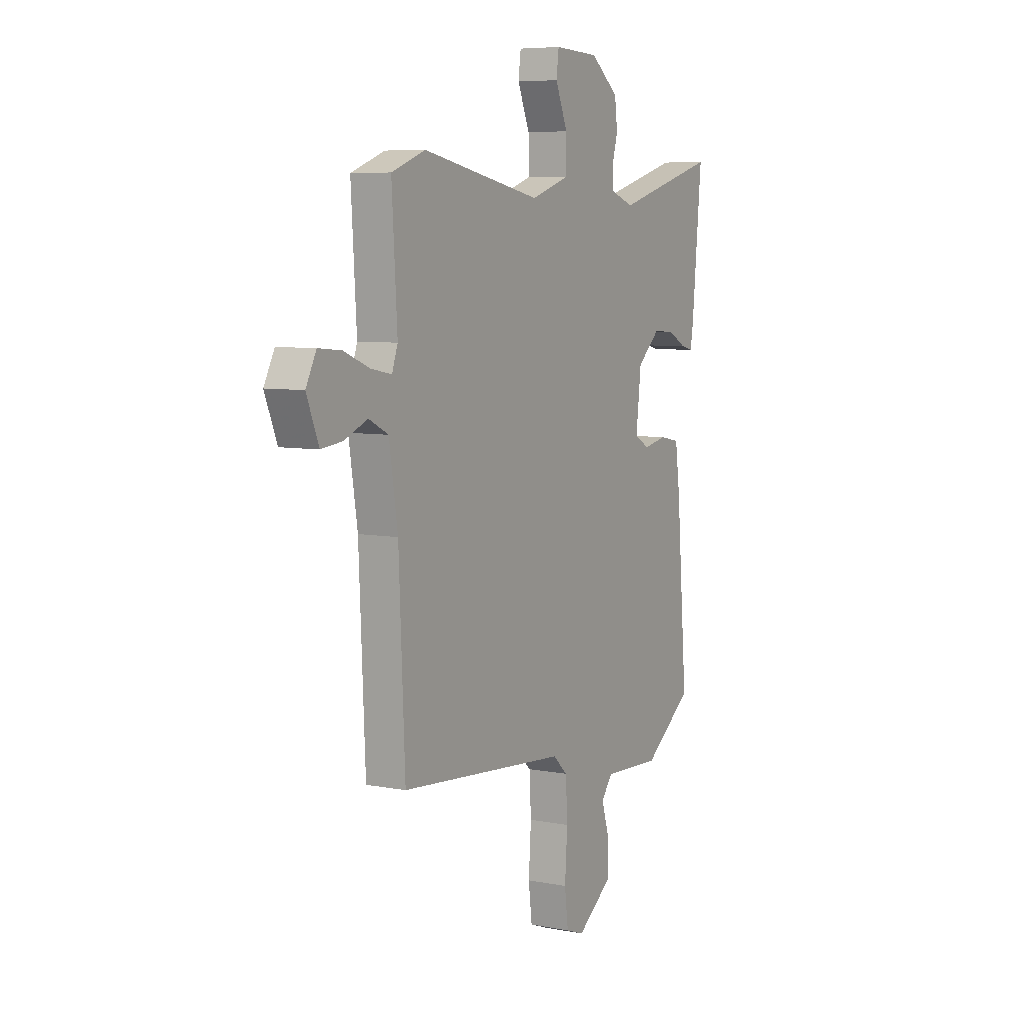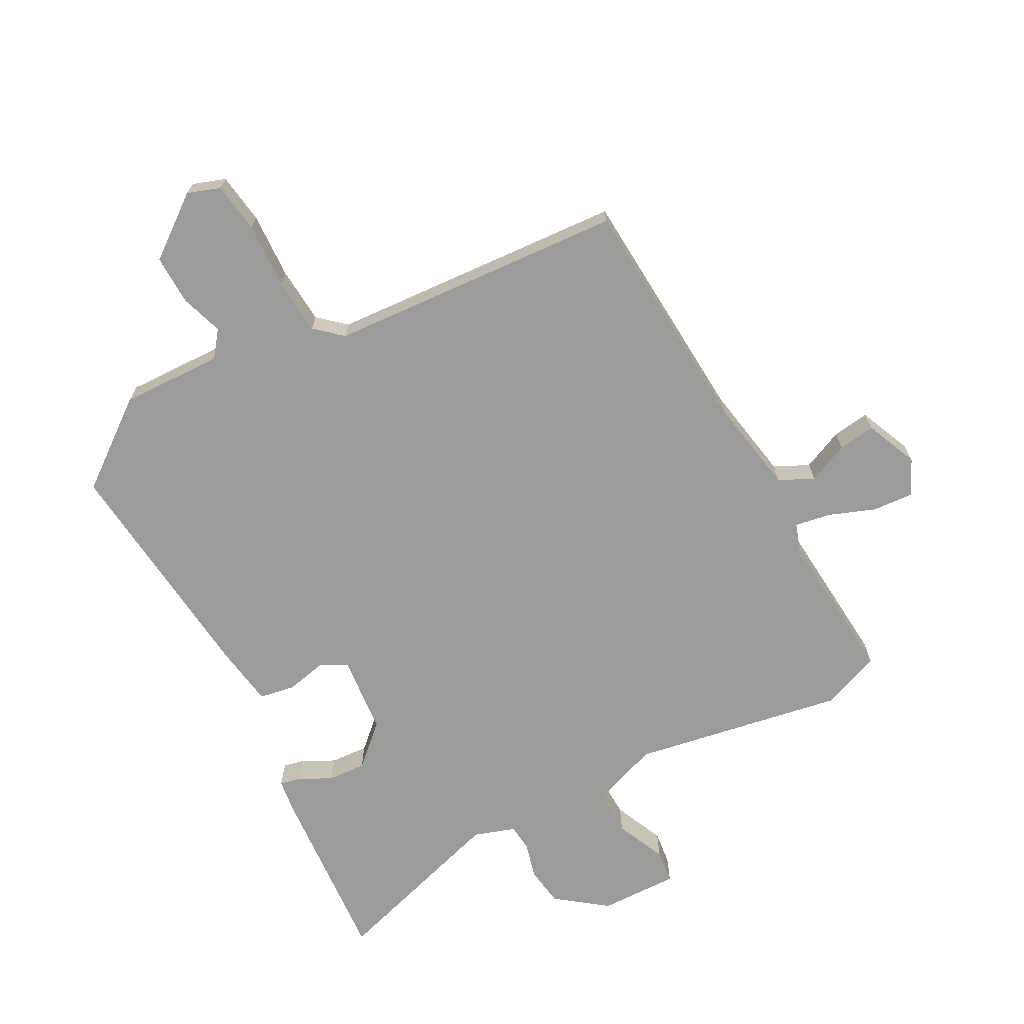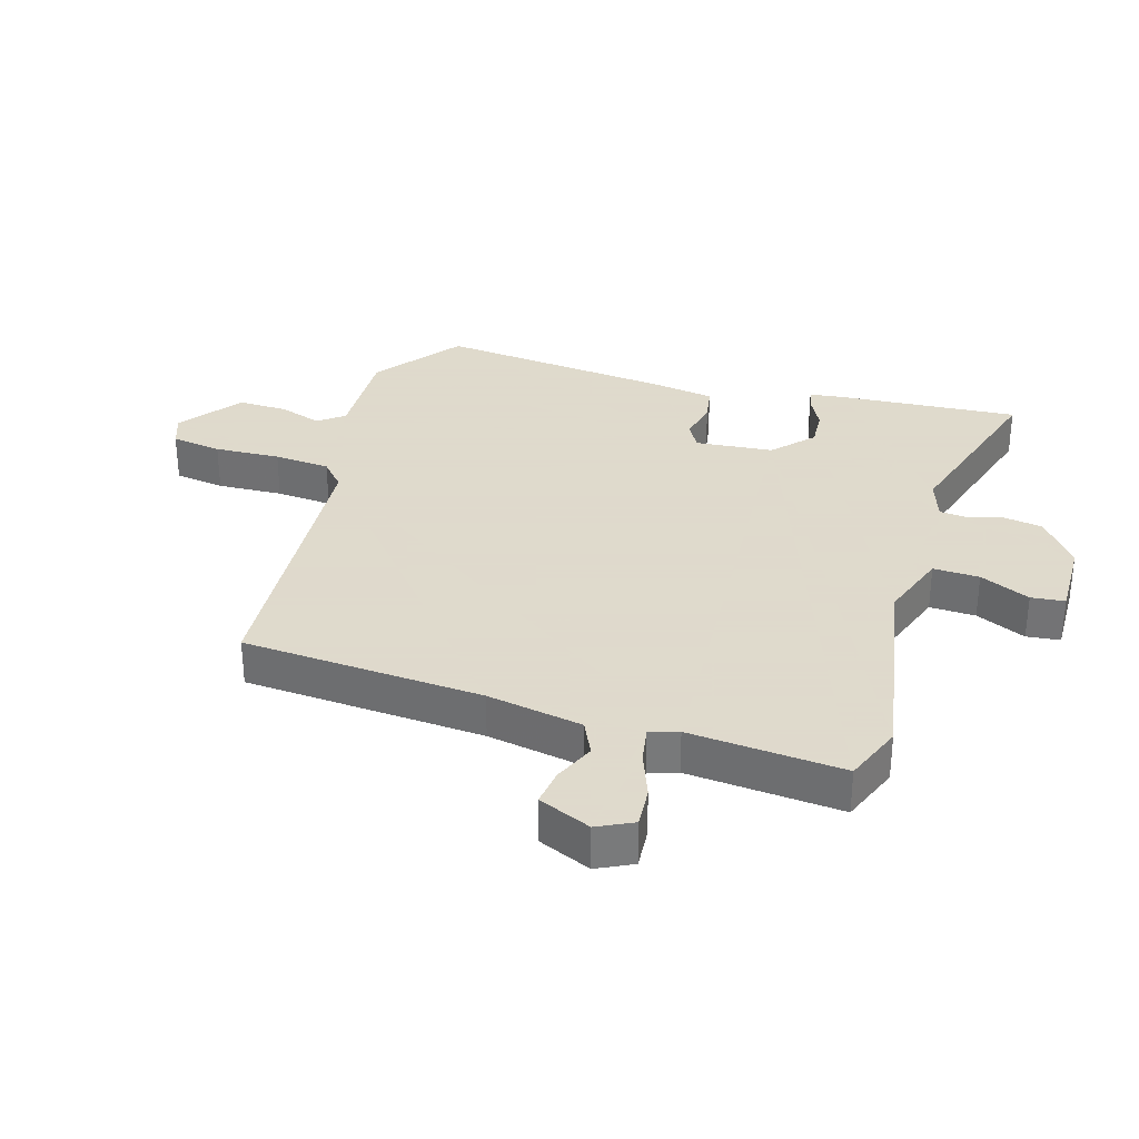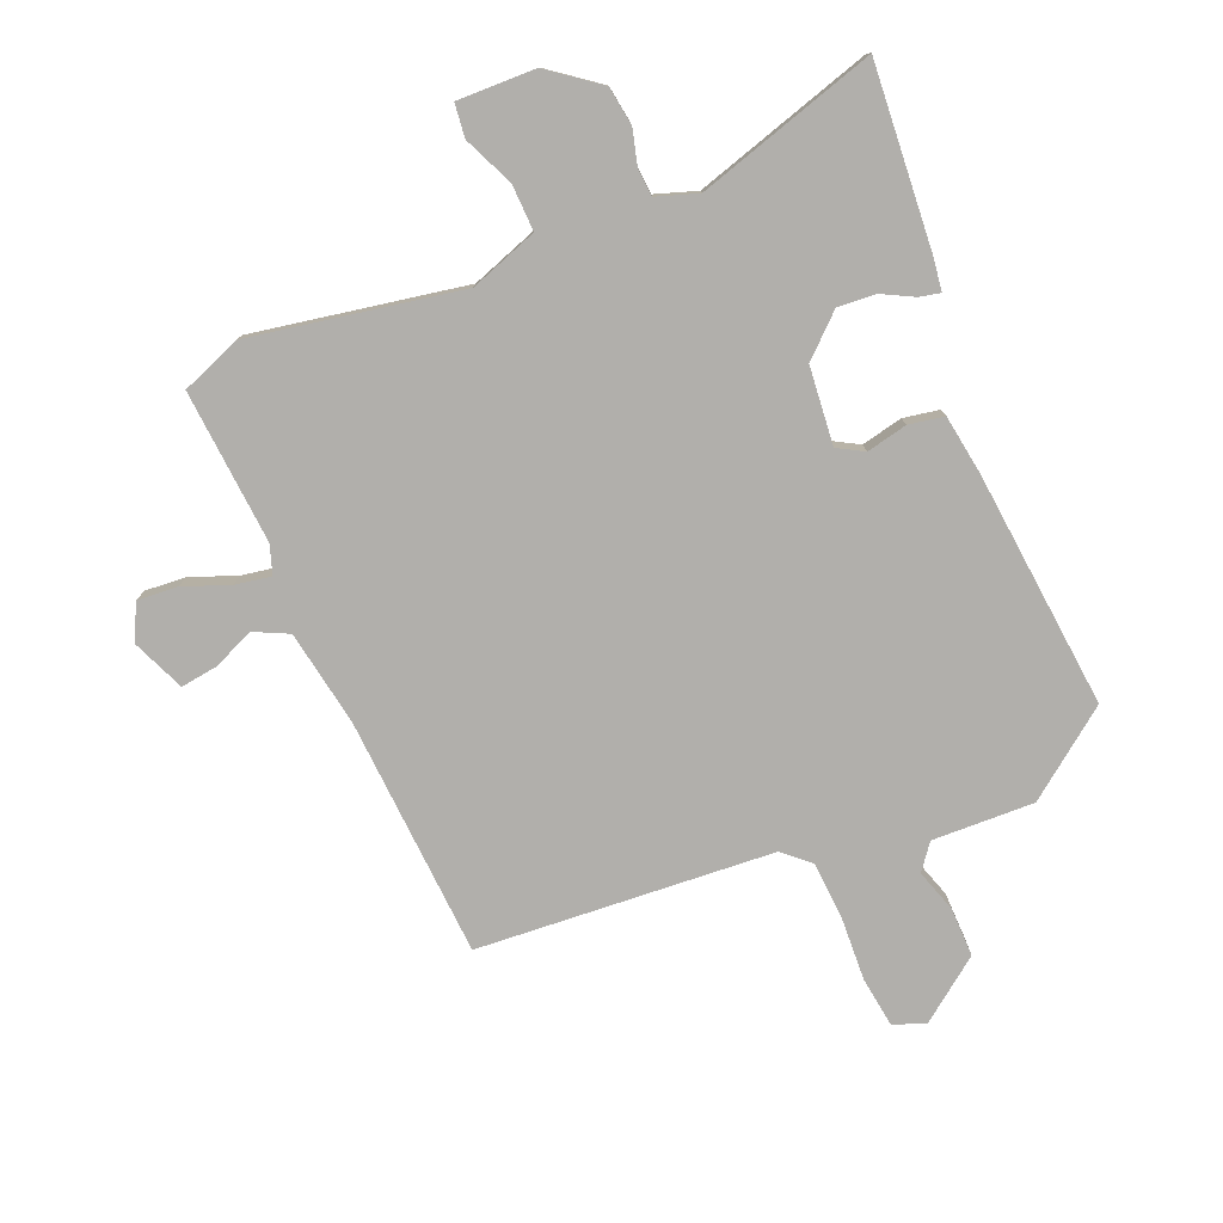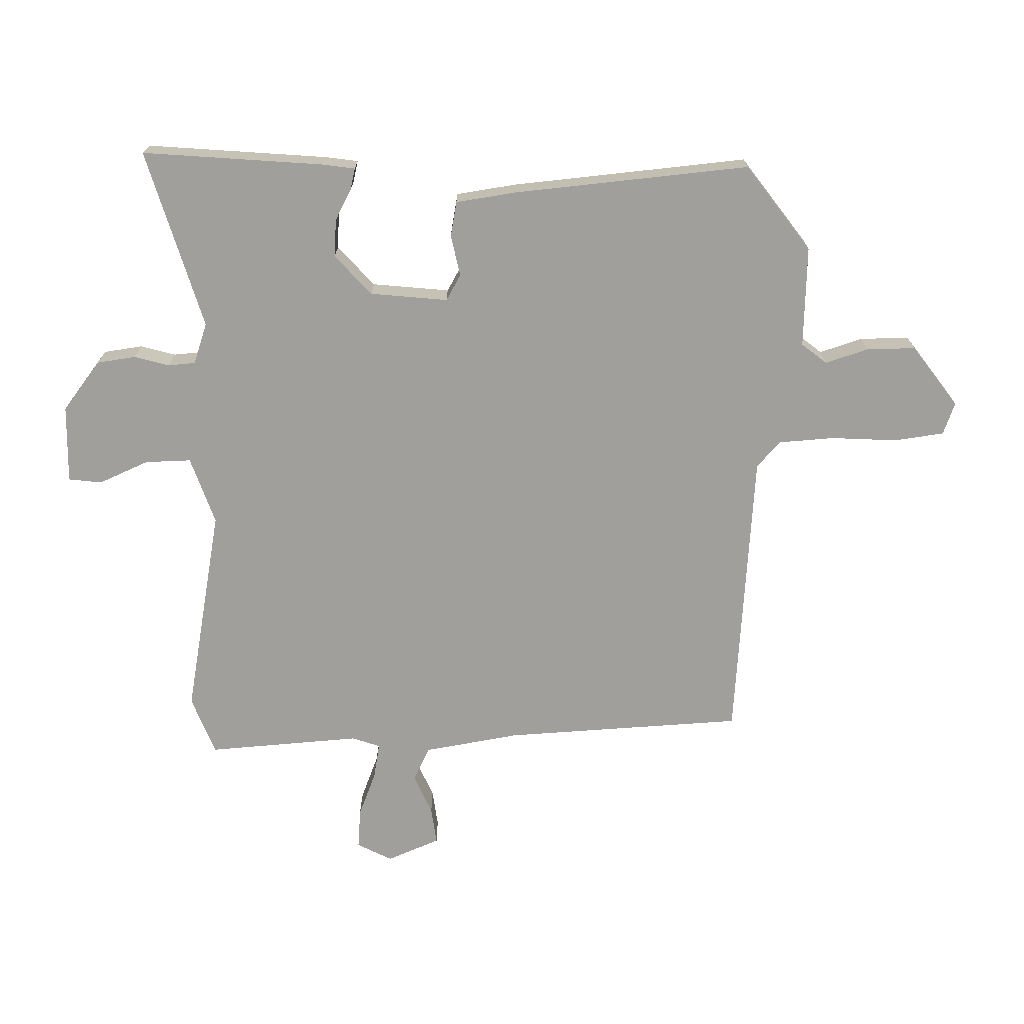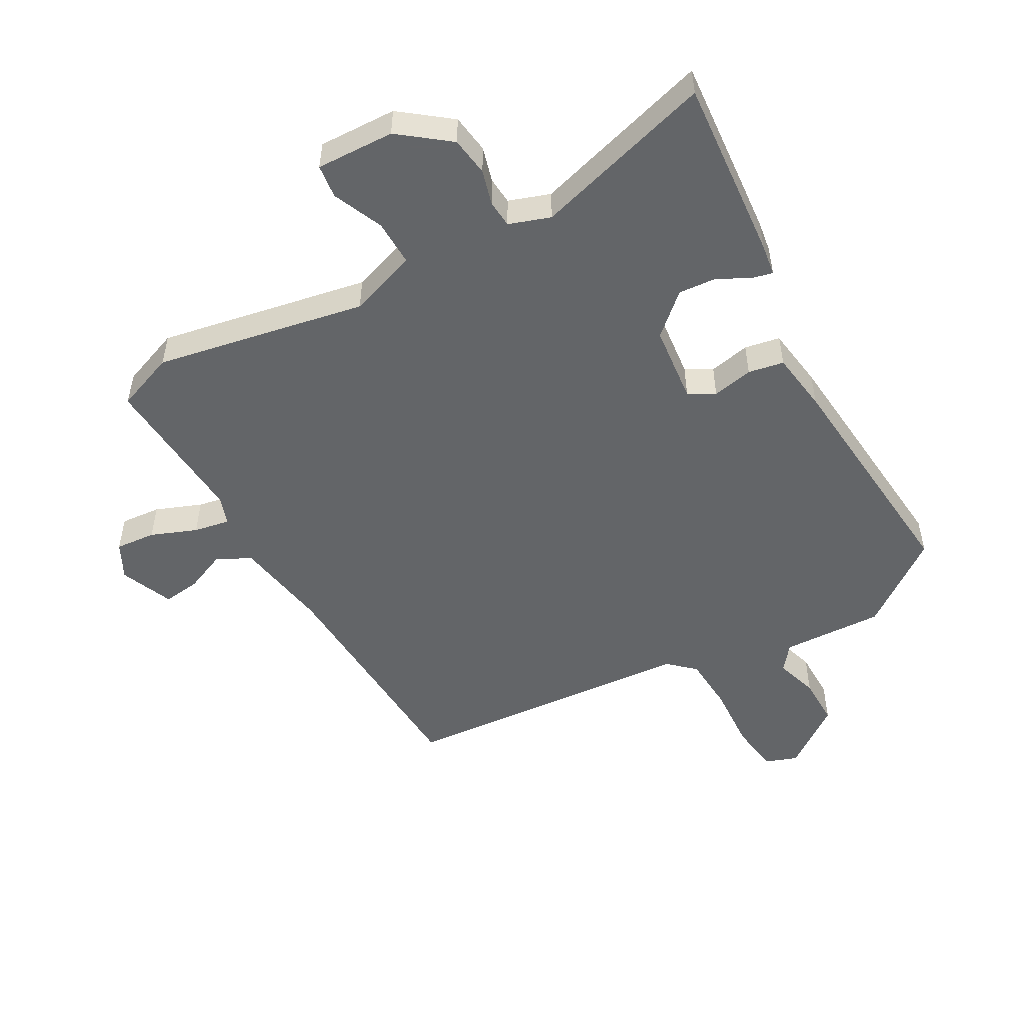
<metadata>
{"format":"obj","ext":"obj","renderer":"f3d","projection":"perspective","resolution":1024,"background":"white","views":[{"elev":6.8,"azim":-60.7,"up":"+Z"},{"elev":-69.6,"azim":-150.7,"up":"+Y"},{"elev":32.4,"azim":-72.1,"up":"+Y"},{"elev":-78.2,"azim":23.6,"up":"+Y"},{"elev":-71.2,"azim":91.6,"up":"+Y"},{"elev":-51.4,"azim":29.7,"up":"+Y"}]}
</metadata>
<code>
v -0.516 0.07 0.494
v -0.422 0.07 0.529
v -0.089 0.07 0.463
v 0.019 0.07 0.499
v 0.018 0.07 0.572
v -0.016 0.07 0.652
v -0.009 0.07 0.705
v 0.115 0.07 0.7
v 0.193 0.07 0.639
v 0.201 0.07 0.577
v 0.185 0.07 0.521
v 0.188 0.07 0.478
v 0.253 0.07 0.455
v 0.539 0.07 0.536
v 0.512 0.07 0.247
v 0.504 0.07 0.196
v 0.471 0.07 0.204
v 0.421 0.07 0.231
v 0.361 0.07 0.236
v 0.297 0.07 0.179
v 0.283 0.07 0.056
v 0.324 0.07 0.032
v 0.389 0.07 0.045
v 0.445 0.07 0.034
v 0.458 0.07 -0.062
v 0.489 0.07 -0.438
v 0.352 0.07 -0.538
v 0.191 0.07 -0.53
v 0.159 0.07 -0.57
v 0.18 0.07 -0.638
v 0.18 0.07 -0.716
v 0.082 0.07 -0.787
v 0.031 0.07 -0.768
v 0.021 0.07 -0.688
v 0.028 0.07 -0.584
v 0.023 0.07 -0.495
v -0.018 0.07 -0.457
v -0.486 0.07 -0.416
v -0.503 0.07 -0.034
v -0.527 0.07 0.118
v -0.581 0.07 0.145
v -0.646 0.07 0.118
v -0.705 0.07 0.111
v -0.739 0.07 0.195
v -0.71 0.07 0.251
v -0.646 0.07 0.245
v -0.574 0.07 0.216
v -0.517 0.07 0.205
v -0.501 0.07 0.25
v -0.516 0 0.494
v -0.422 0 0.529
v -0.089 0 0.463
v 0.019 0 0.499
v 0.018 0 0.572
v -0.016 0 0.652
v -0.009 0 0.705
v 0.115 0 0.7
v 0.193 0 0.639
v 0.201 0 0.577
v 0.185 0 0.521
v 0.188 0 0.478
v 0.253 0 0.455
v 0.539 0 0.536
v 0.512 0 0.247
v 0.504 0 0.196
v 0.471 0 0.204
v 0.421 0 0.231
v 0.361 0 0.236
v 0.297 0 0.179
v 0.283 0 0.056
v 0.324 0 0.032
v 0.389 0 0.045
v 0.445 0 0.034
v 0.458 0 -0.062
v 0.489 0 -0.438
v 0.352 0 -0.538
v 0.191 0 -0.53
v 0.159 0 -0.57
v 0.18 0 -0.638
v 0.18 0 -0.716
v 0.082 0 -0.787
v 0.031 0 -0.768
v 0.021 0 -0.688
v 0.028 0 -0.584
v 0.023 0 -0.495
v -0.018 0 -0.457
v -0.486 0 -0.416
v -0.503 0 -0.034
v -0.527 0 0.118
v -0.581 0 0.145
v -0.646 0 0.118
v -0.705 0 0.111
v -0.739 0 0.195
v -0.71 0 0.251
v -0.646 0 0.245
v -0.574 0 0.216
v -0.517 0 0.205
v -0.501 0 0.25
f 44 45 46 47
f 44 47 48
f 41 42 43 44
f 41 44 48
f 40 41 48
f 39 40 48 49
f 37 38 39 49
f 32 33 34 35
f 32 35 36
f 29 30 31 32
f 29 32 36
f 28 29 36 37
f 22 23 24 25
f 21 22 25 26
f 15 16 17 18
f 13 14 15 18
f 12 13 18 19
f 8 9 10 11
f 8 11 12
f 5 6 7 8
f 4 5 8 12
f 3 4 12 19
f 21 26 27 28
f 20 21 28 37
f 2 3 19 20
f 20 37 49
f 1 2 20 49
f 96 95 94 93
f 97 96 93
f 93 92 91 90
f 97 93 90
f 97 90 89
f 98 97 89 88
f 98 88 87 86
f 84 83 82 81
f 85 84 81
f 81 80 79 78
f 85 81 78
f 86 85 78 77
f 74 73 72 71
f 75 74 71 70
f 67 66 65 64
f 67 64 63 62
f 68 67 62 61
f 60 59 58 57
f 61 60 57
f 57 56 55 54
f 61 57 54 53
f 68 61 53 52
f 77 76 75 70
f 86 77 70 69
f 69 68 52 51
f 98 86 69
f 98 69 51 50
f 1 50 51 2
f 2 51 52 3
f 3 52 53 4
f 4 53 54 5
f 5 54 55 6
f 6 55 56 7
f 7 56 57 8
f 8 57 58 9
f 9 58 59 10
f 10 59 60 11
f 11 60 61 12
f 12 61 62 13
f 13 62 63 14
f 14 63 64 15
f 15 64 65 16
f 16 65 66 17
f 17 66 67 18
f 18 67 68 19
f 19 68 69 20
f 20 69 70 21
f 21 70 71 22
f 22 71 72 23
f 23 72 73 24
f 24 73 74 25
f 25 74 75 26
f 26 75 76 27
f 27 76 77 28
f 28 77 78 29
f 29 78 79 30
f 30 79 80 31
f 31 80 81 32
f 32 81 82 33
f 33 82 83 34
f 34 83 84 35
f 35 84 85 36
f 36 85 86 37
f 37 86 87 38
f 38 87 88 39
f 39 88 89 40
f 40 89 90 41
f 41 90 91 42
f 42 91 92 43
f 43 92 93 44
f 44 93 94 45
f 45 94 95 46
f 46 95 96 47
f 47 96 97 48
f 48 97 98 49
f 49 98 50 1

</code>
